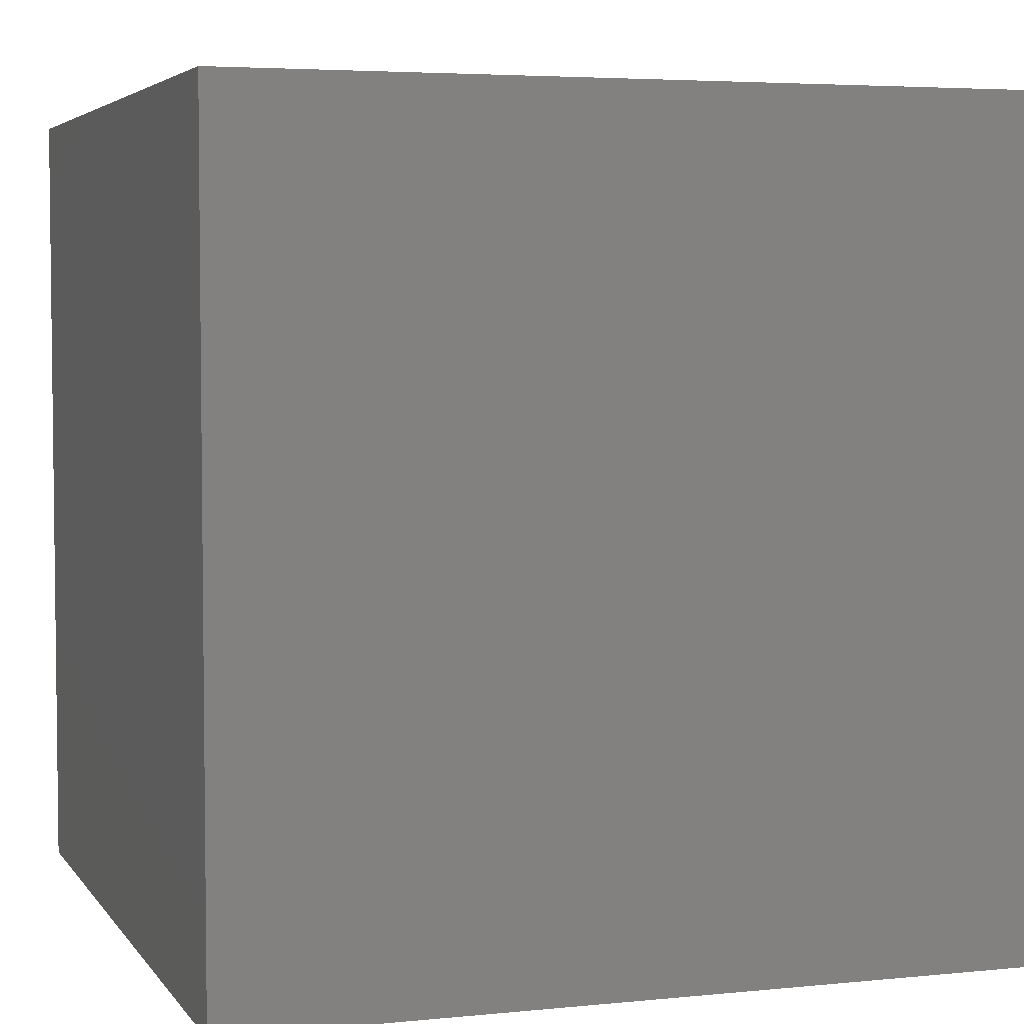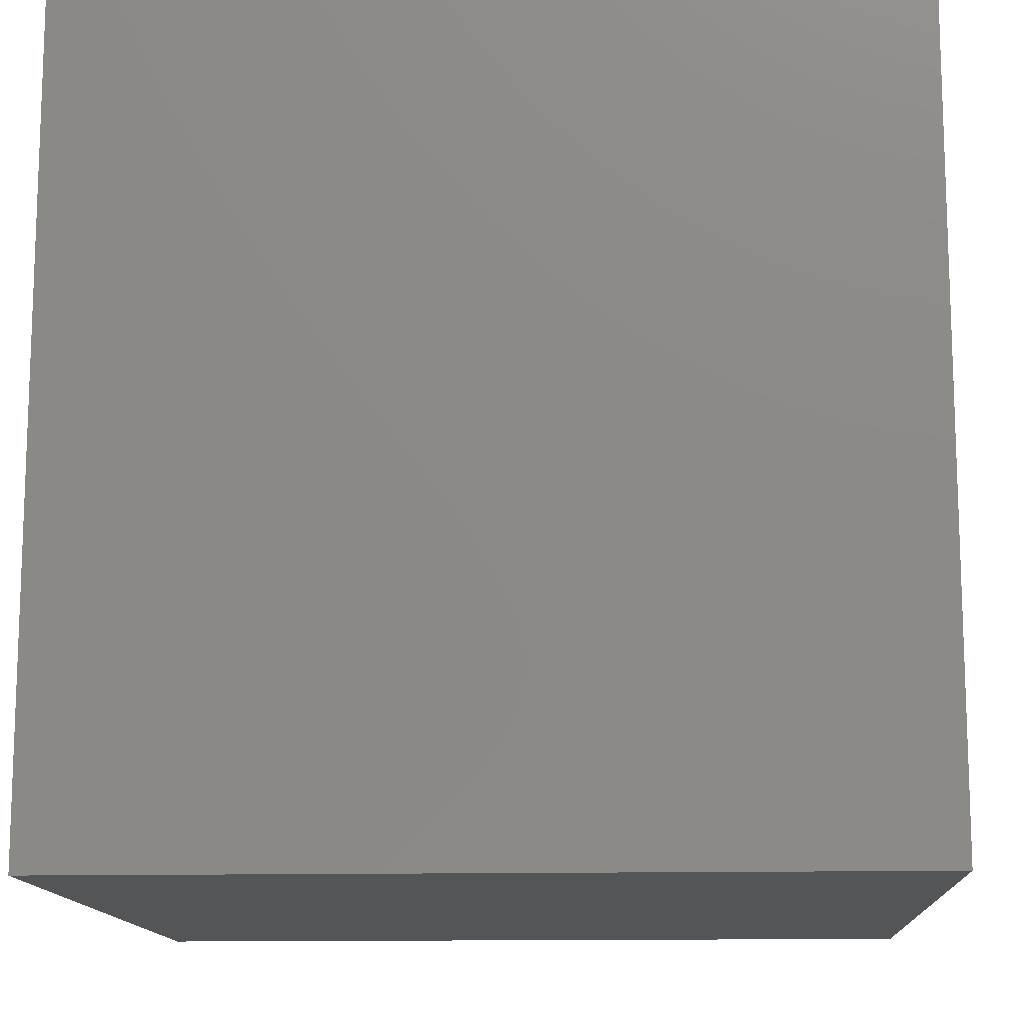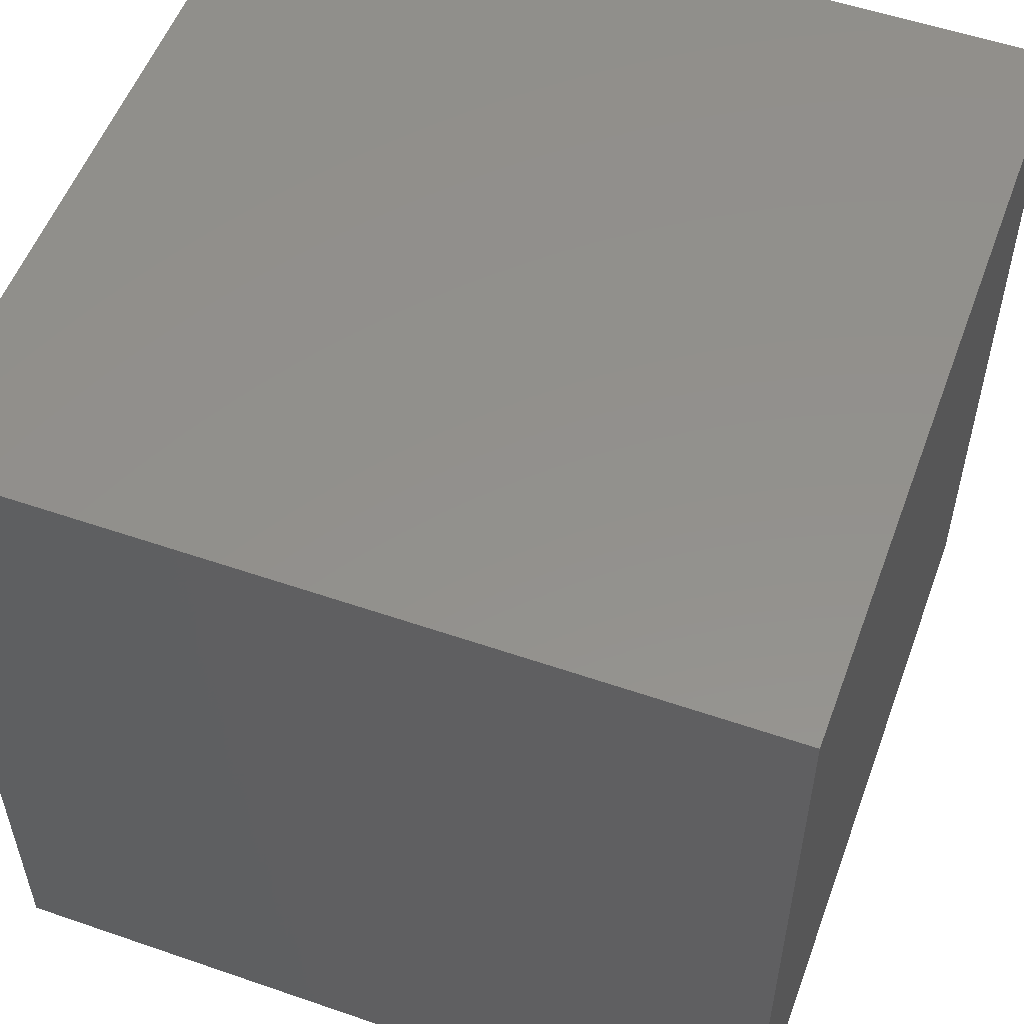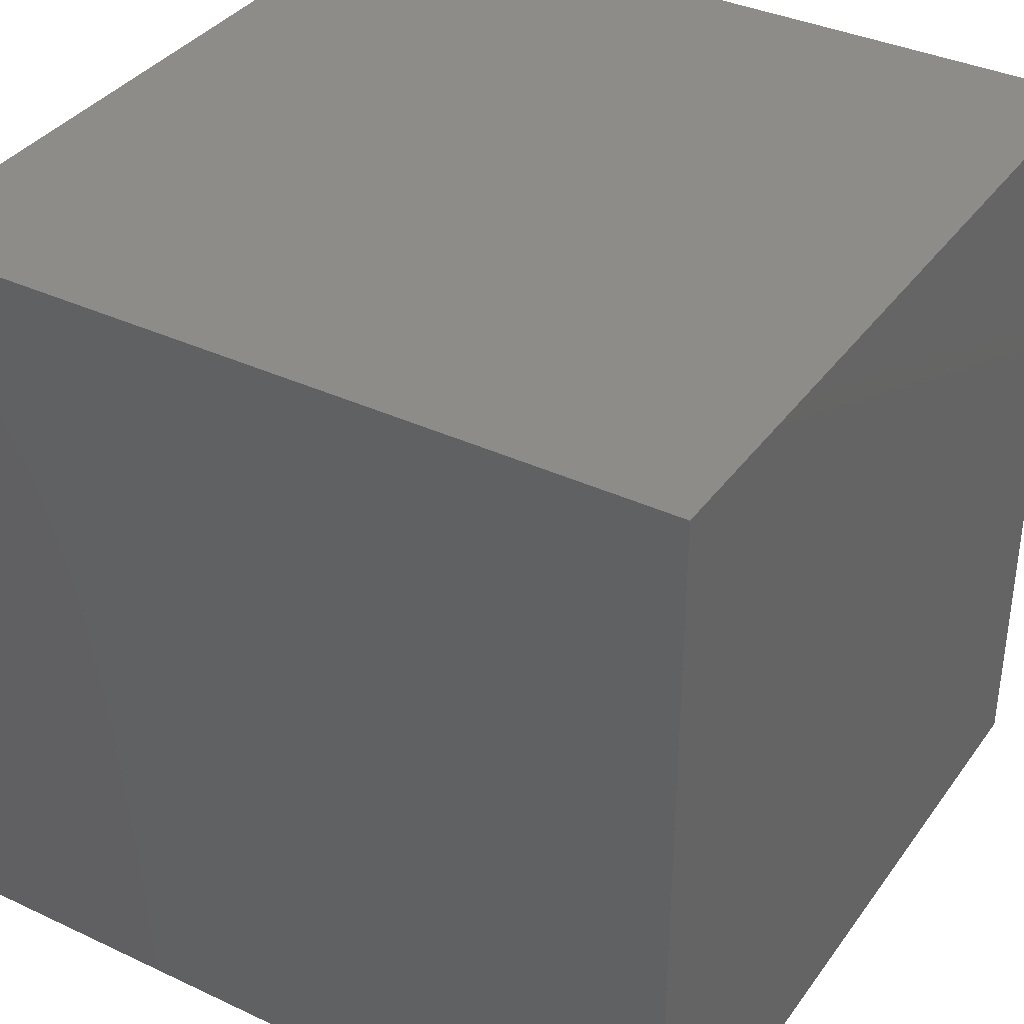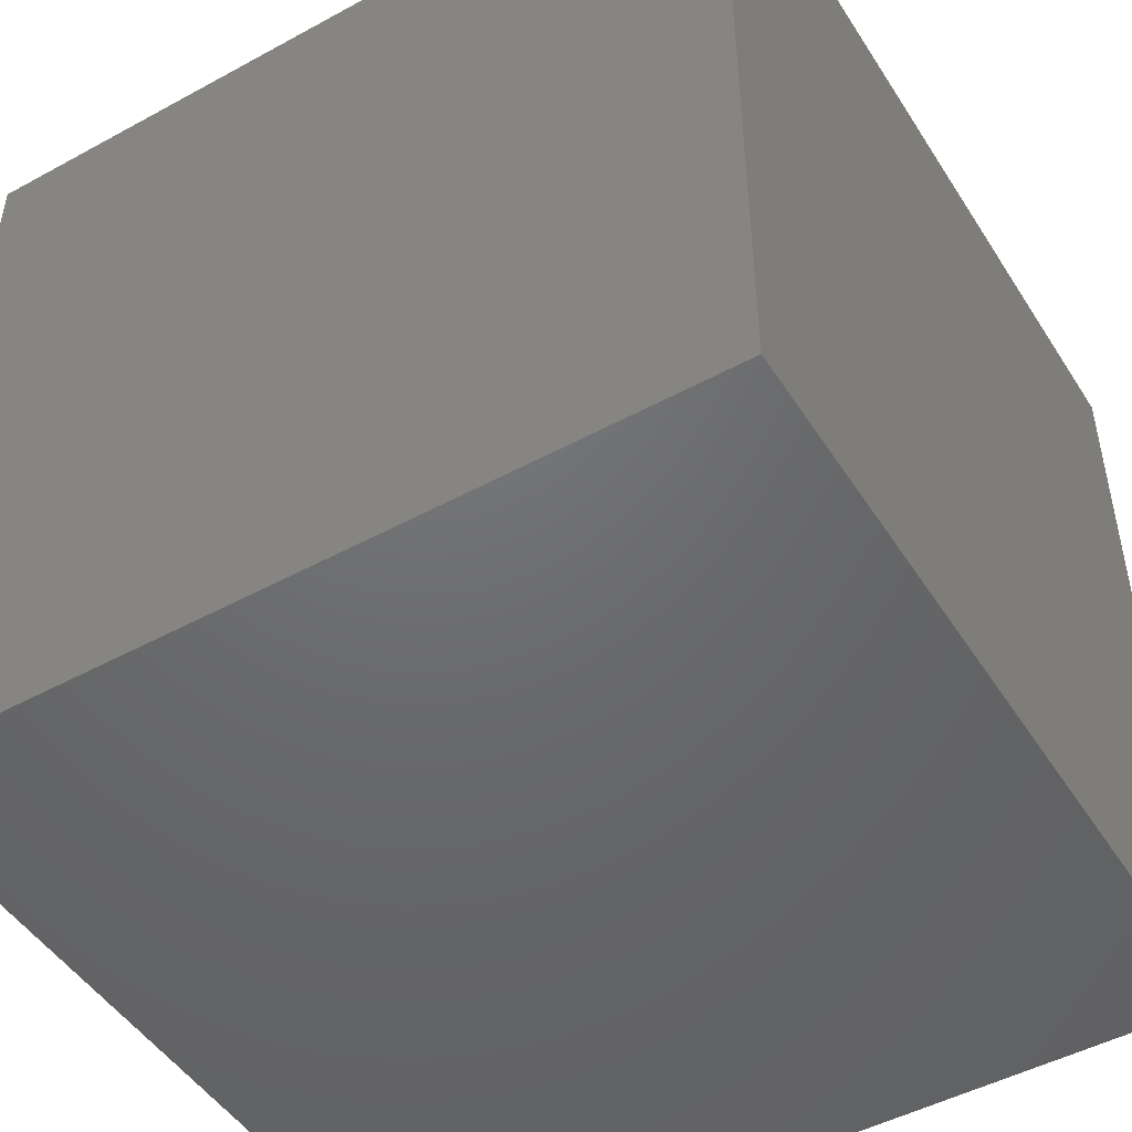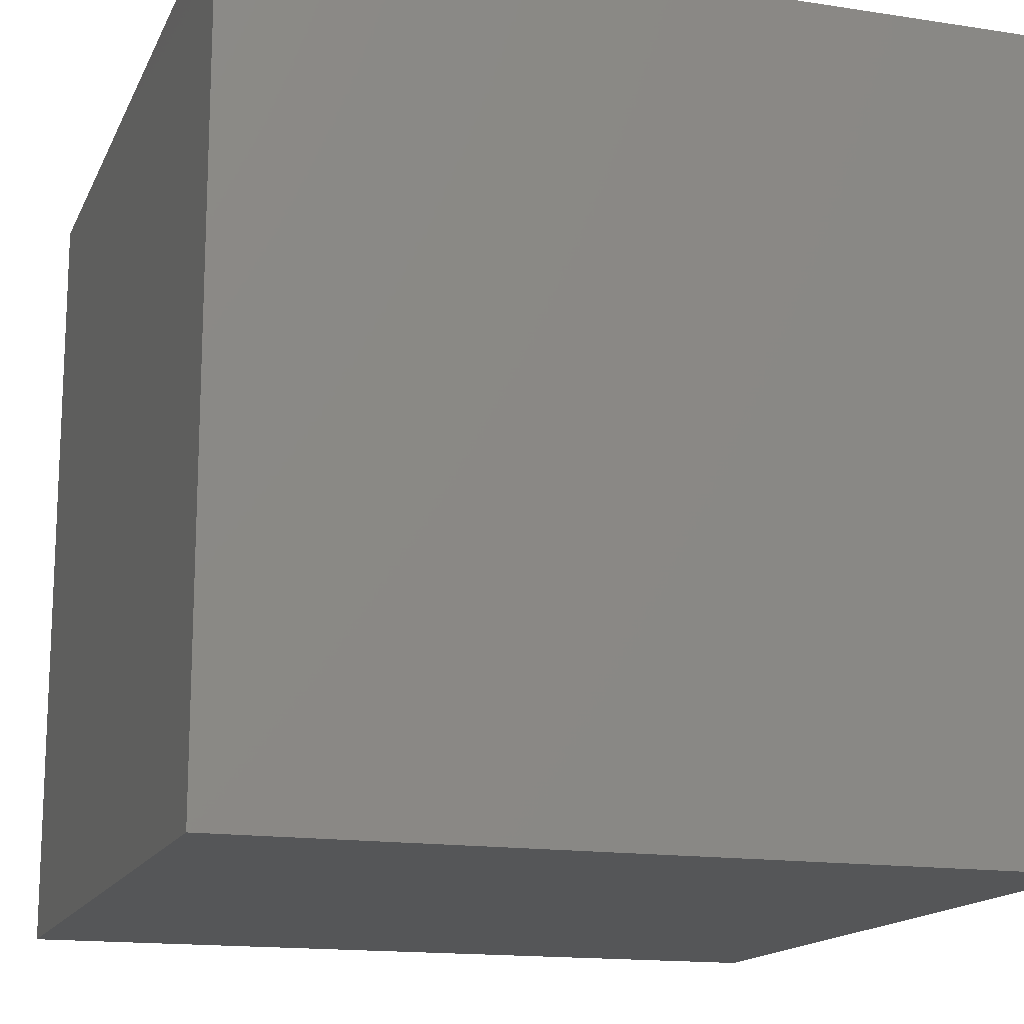
<metadata>
{"format":"stl","ext":"stl","renderer":"f3d","projection":"perspective","resolution":1024,"background":"white","views":[{"elev":4.4,"azim":-108.4,"up":"+Z"},{"elev":-13.1,"azim":3.1,"up":"+Y"},{"elev":54.3,"azim":110.1,"up":"+Z"},{"elev":36.6,"azim":-58.7,"up":"+Z"},{"elev":-48.4,"azim":31.3,"up":"+Z"},{"elev":-15.4,"azim":161.9,"up":"+Y"}]}
</metadata>
<code>
# stl→obj: 8 verts, 12 faces
v 6 -2 -5
v 5 -2 -5
v 6 -3 -5
v 5 -3 -5
v 6 -3 -6
v 5 -3 -6
v 6 -2 -6
v 5 -2 -6
f 1 2 3
f 3 2 4
f 5 6 7
f 7 6 8
f 4 6 3
f 3 6 5
f 2 8 4
f 4 8 6
f 1 7 2
f 2 7 8
f 3 5 1
f 1 5 7

</code>
